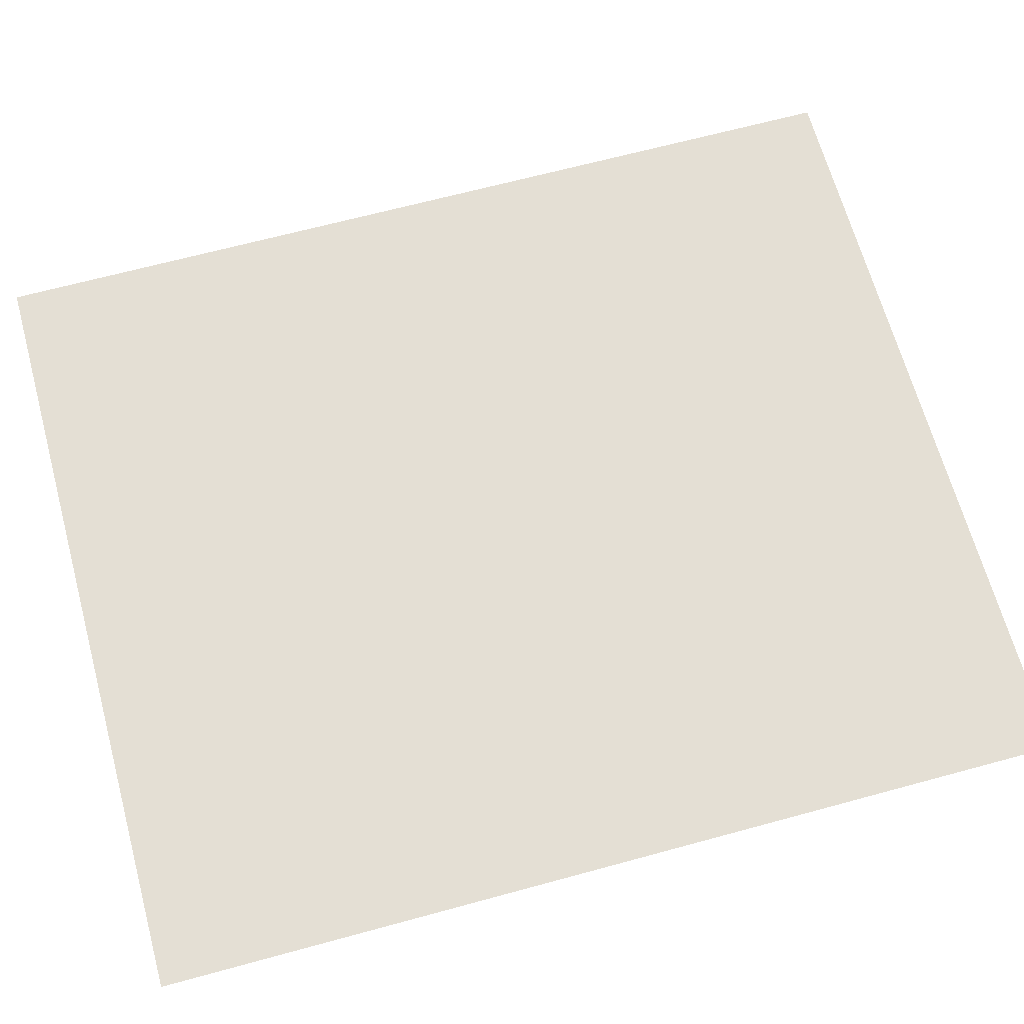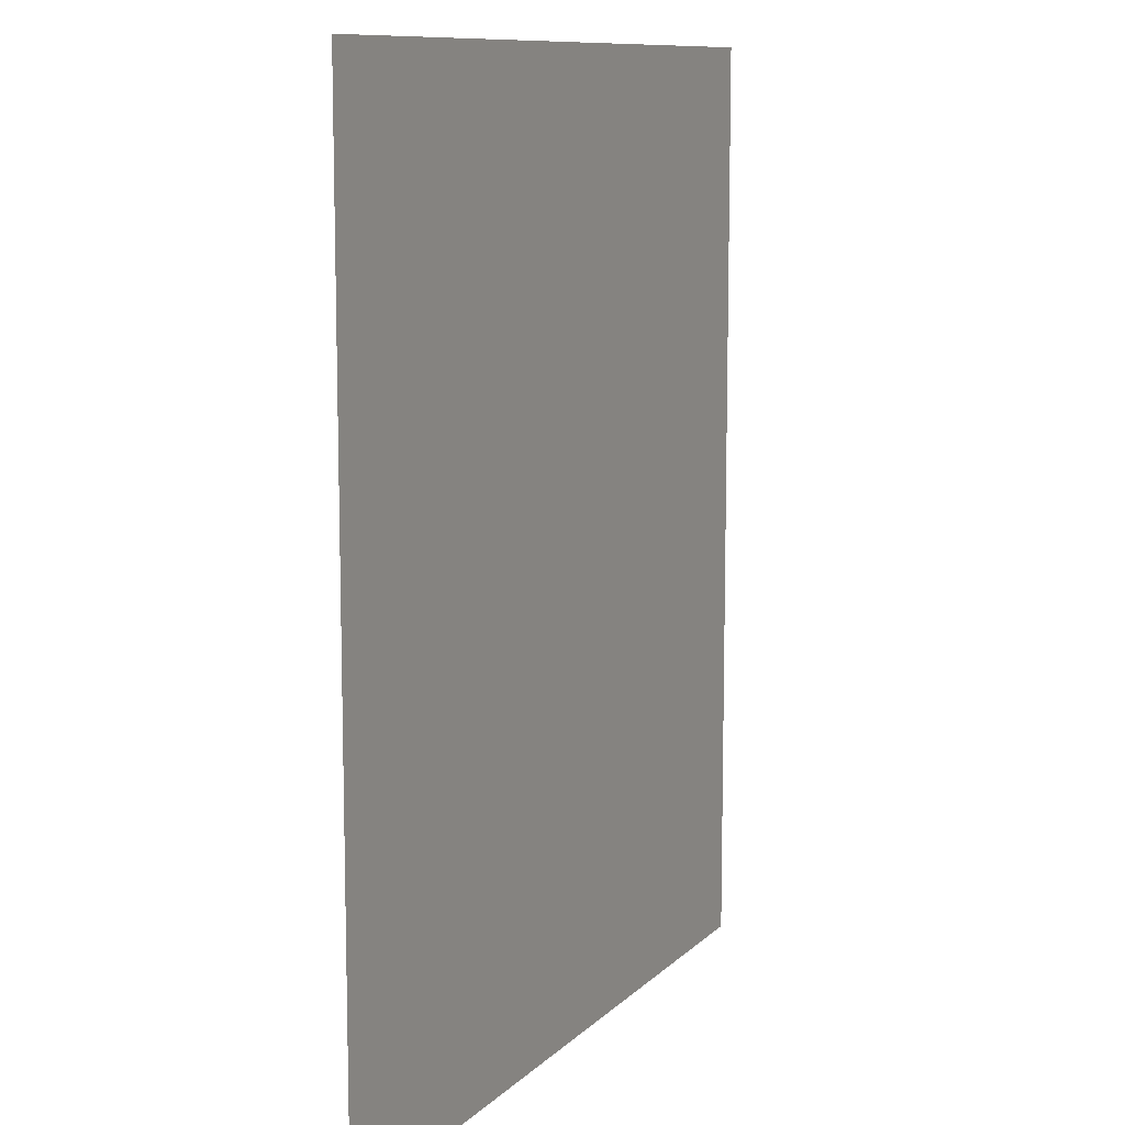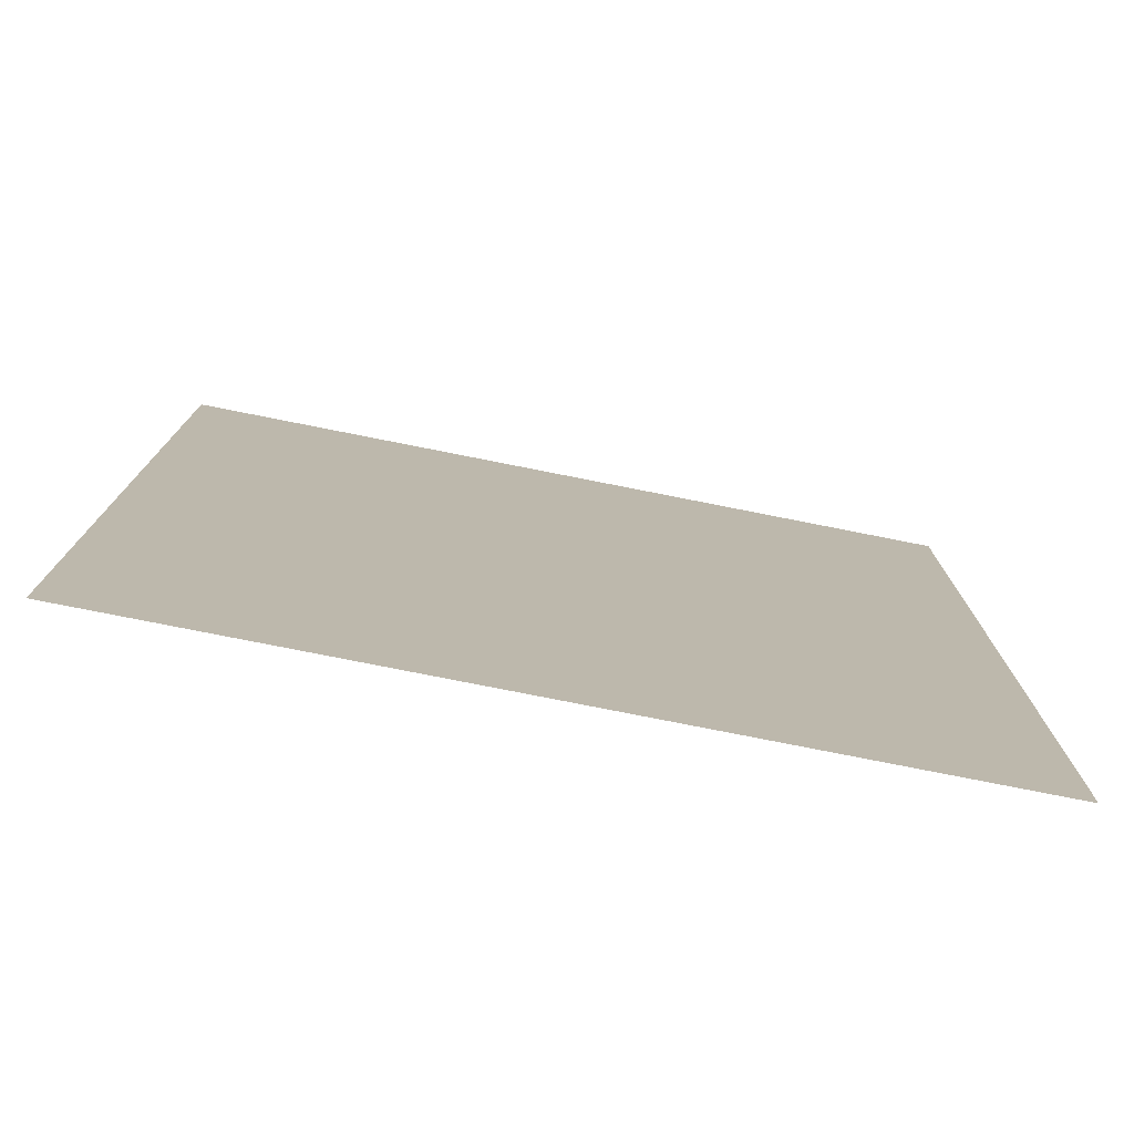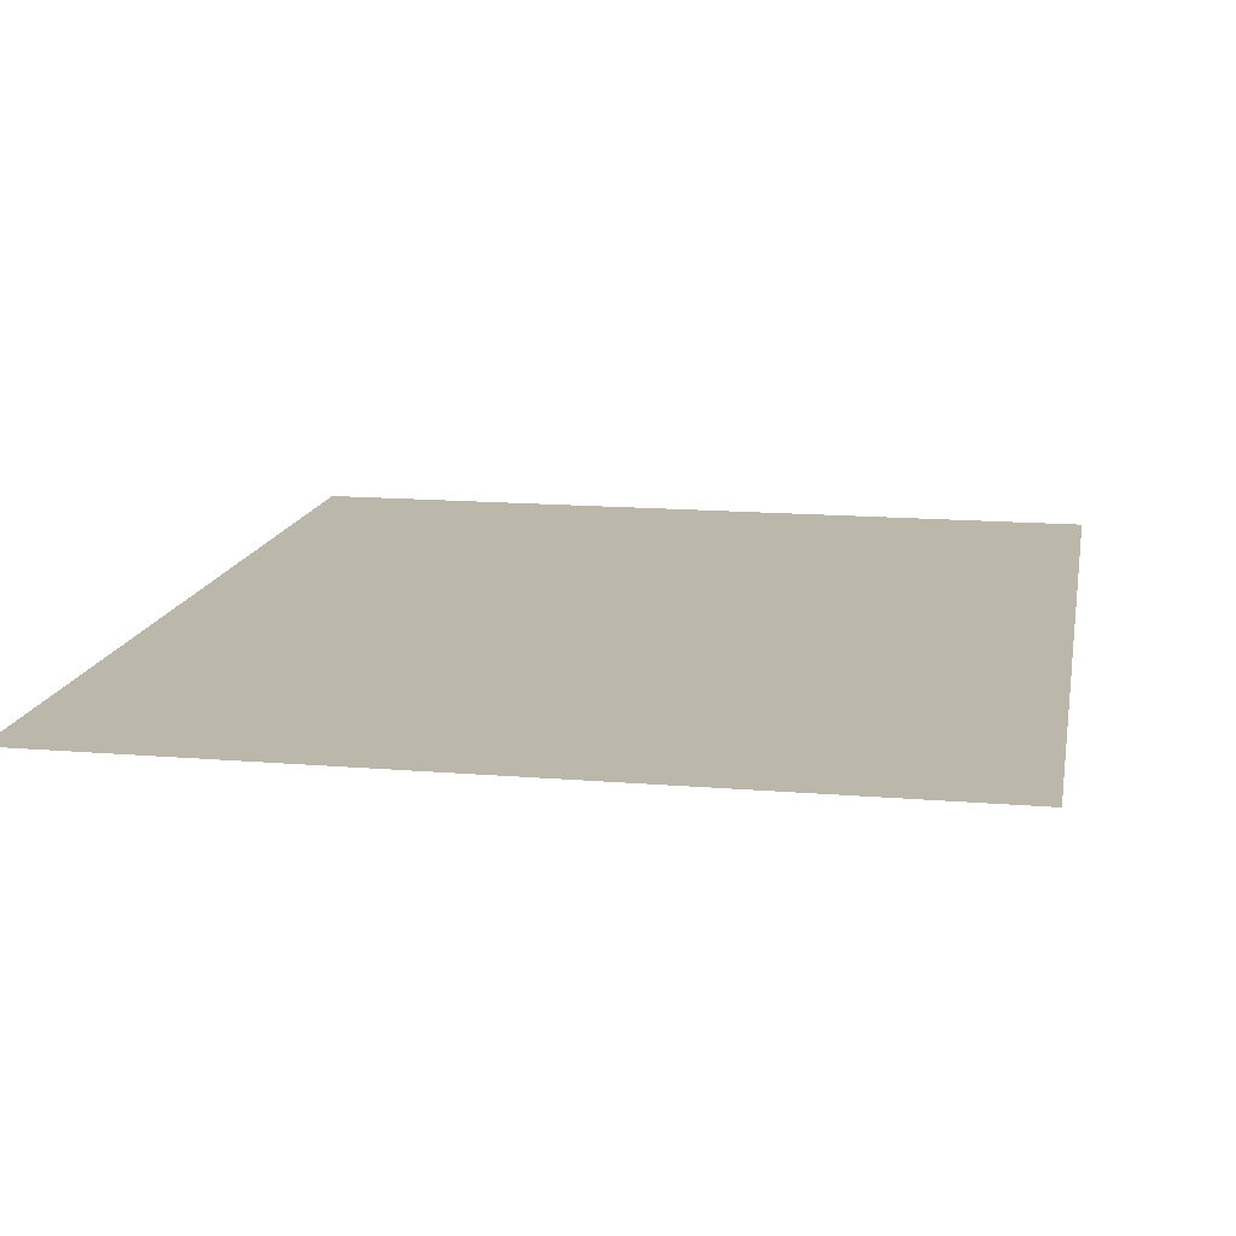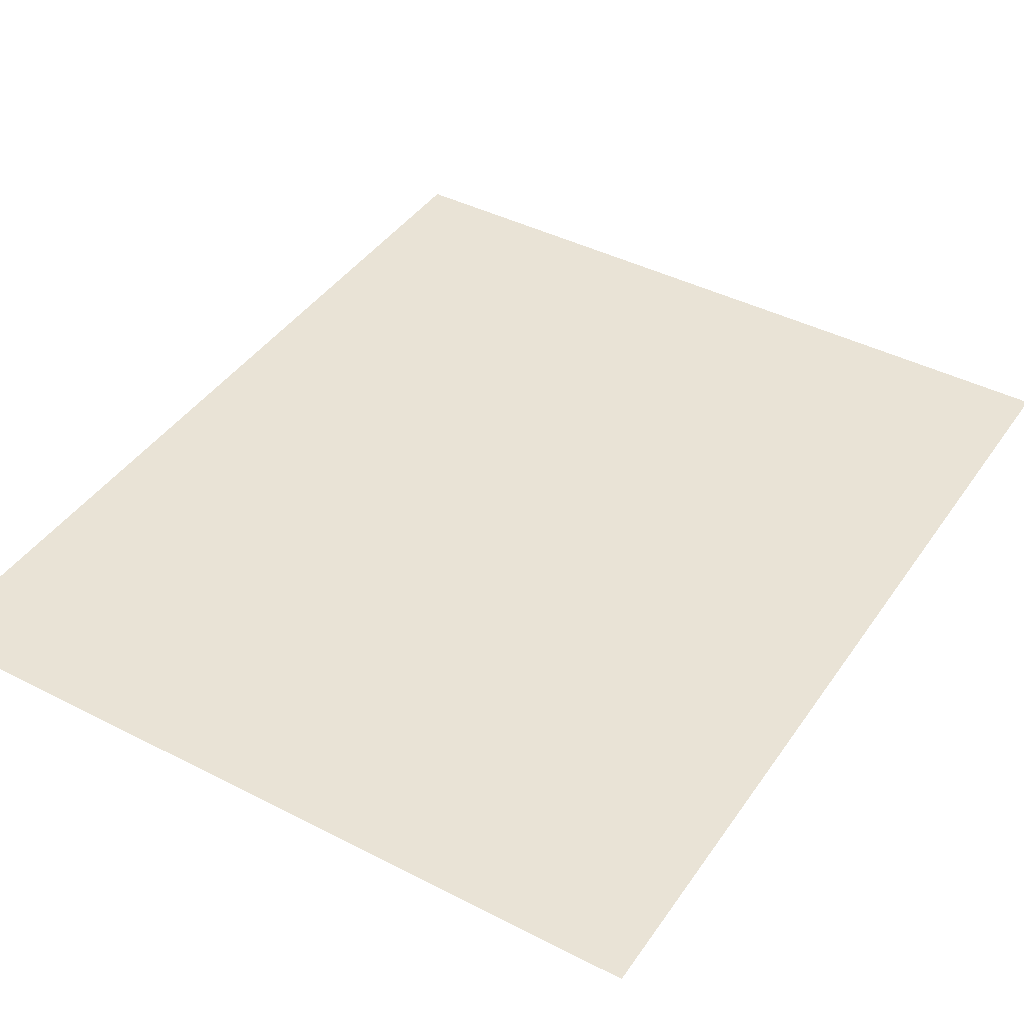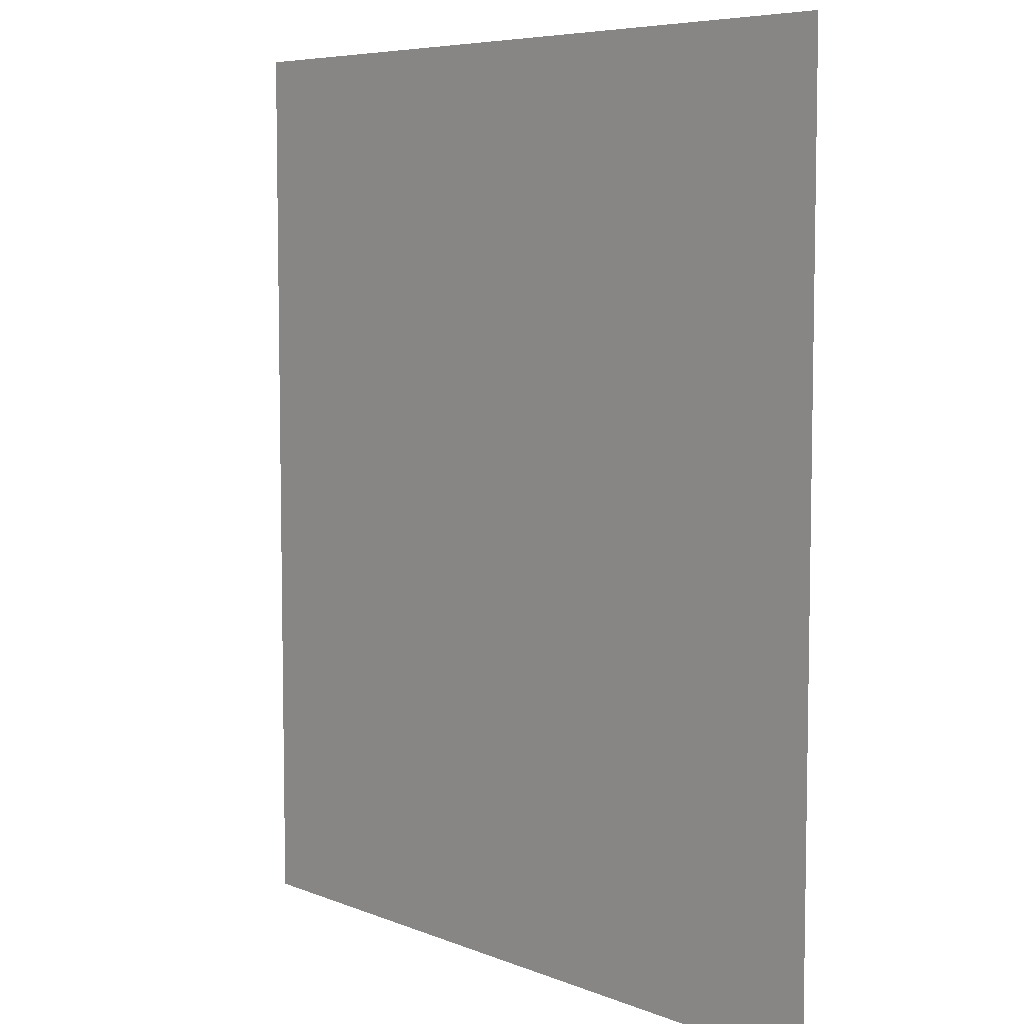
<metadata>
{"format":"obj","ext":"obj","renderer":"f3d","projection":"perspective","resolution":1024,"background":"white","views":[{"elev":66.3,"azim":-105.3,"up":"+Y"},{"elev":10.4,"azim":-64.6,"up":"+Z"},{"elev":-77.8,"azim":168.8,"up":"+Z"},{"elev":14.4,"azim":10.4,"up":"+Y"},{"elev":42.0,"azim":31.7,"up":"+Y"},{"elev":6.6,"azim":49.2,"up":"+Z"}]}
</metadata>
<code>
v -506.4 4.693 171.3
v 121.6 4.693 171.3
v -506.4 4.693 -560.7
v 121.6 4.693 -560.7
o Plane.5
f 2 4 3 1

</code>
